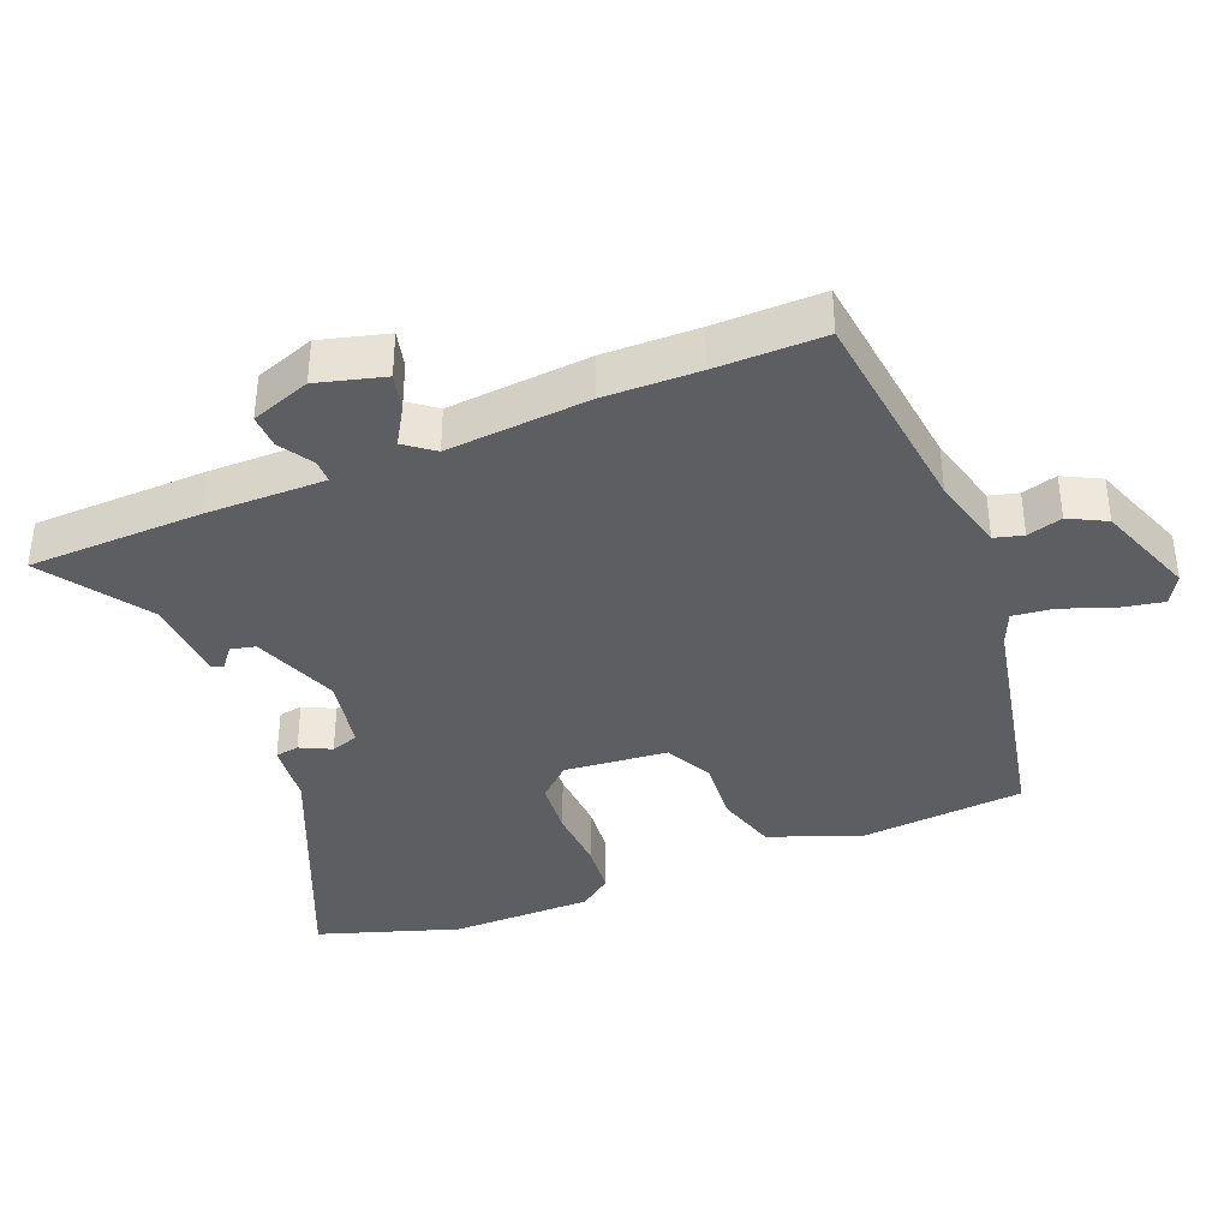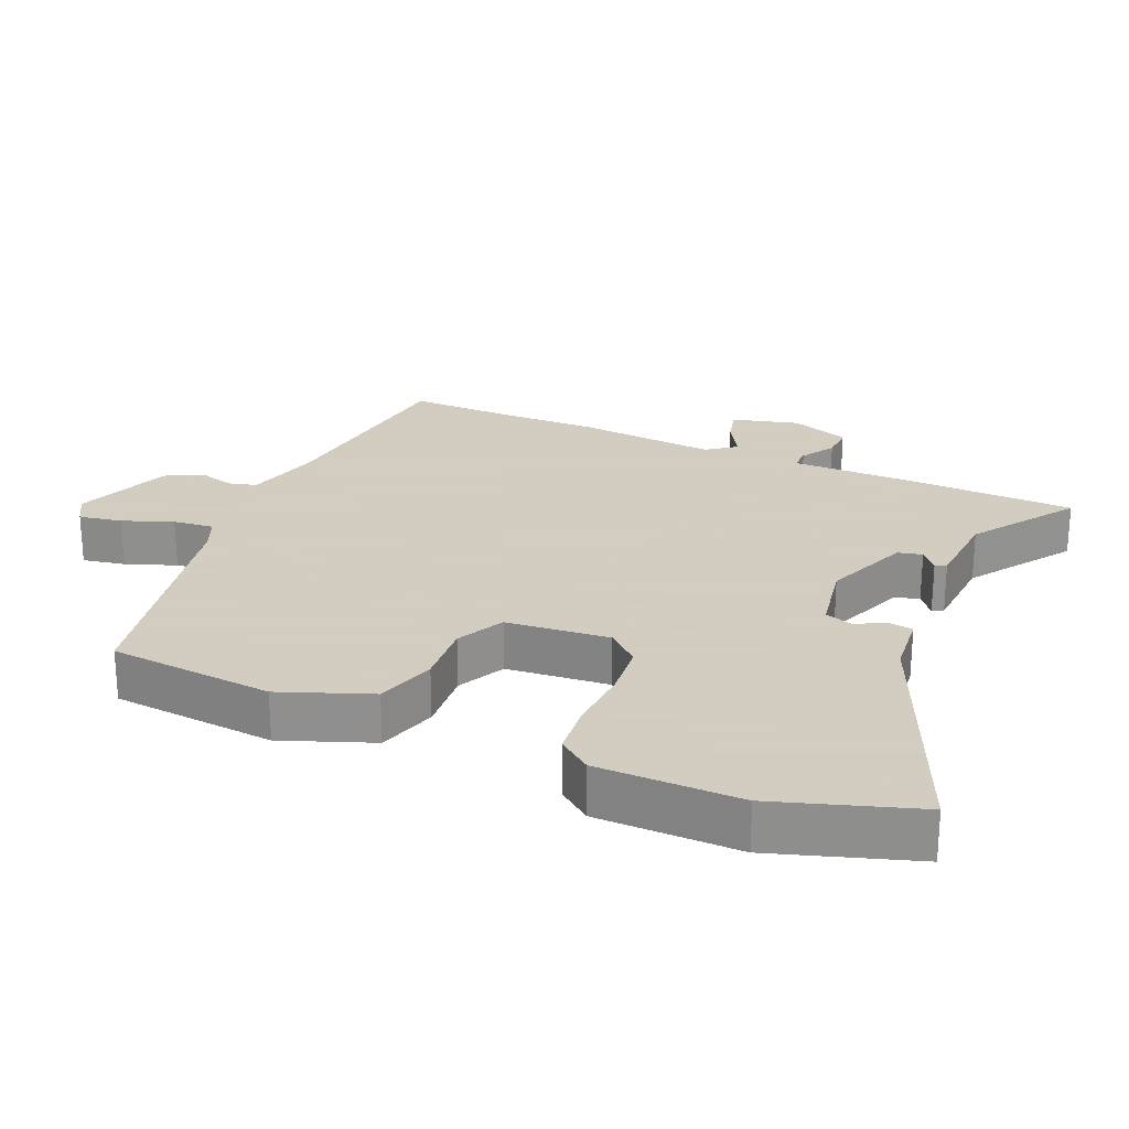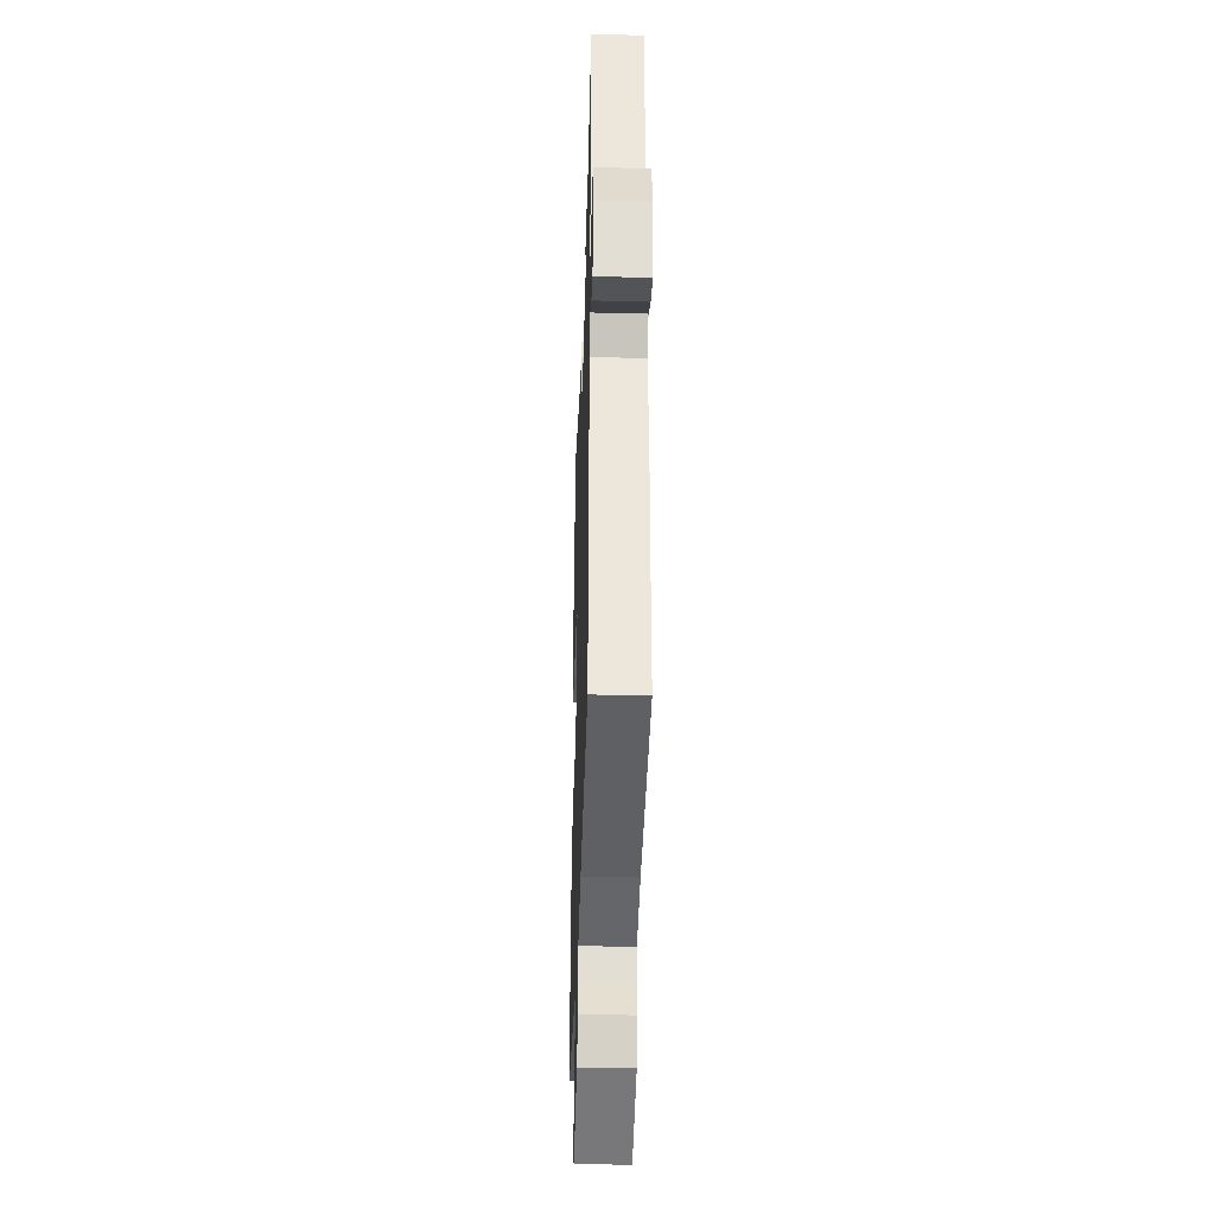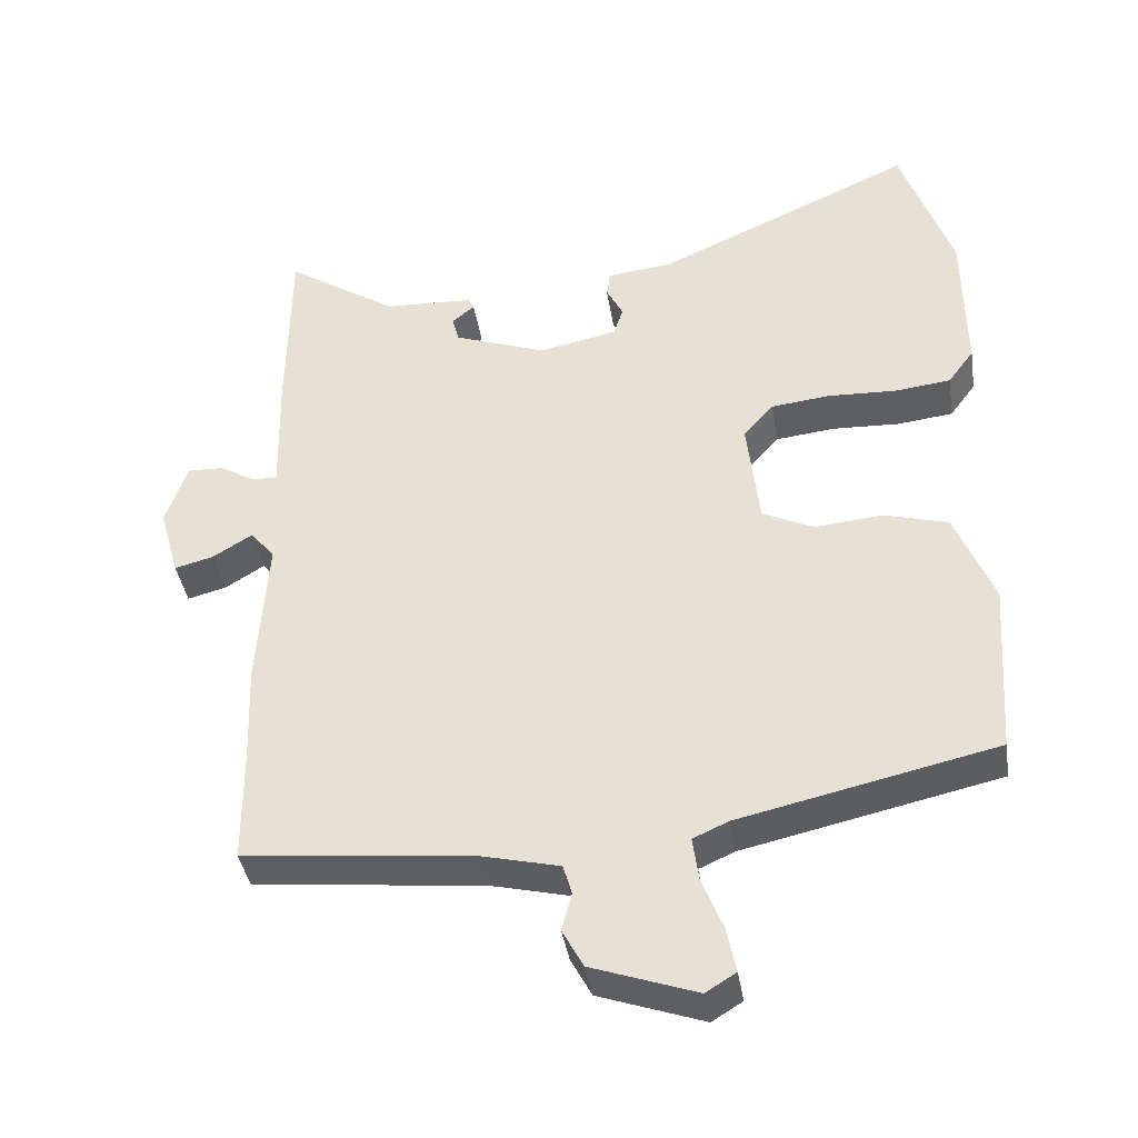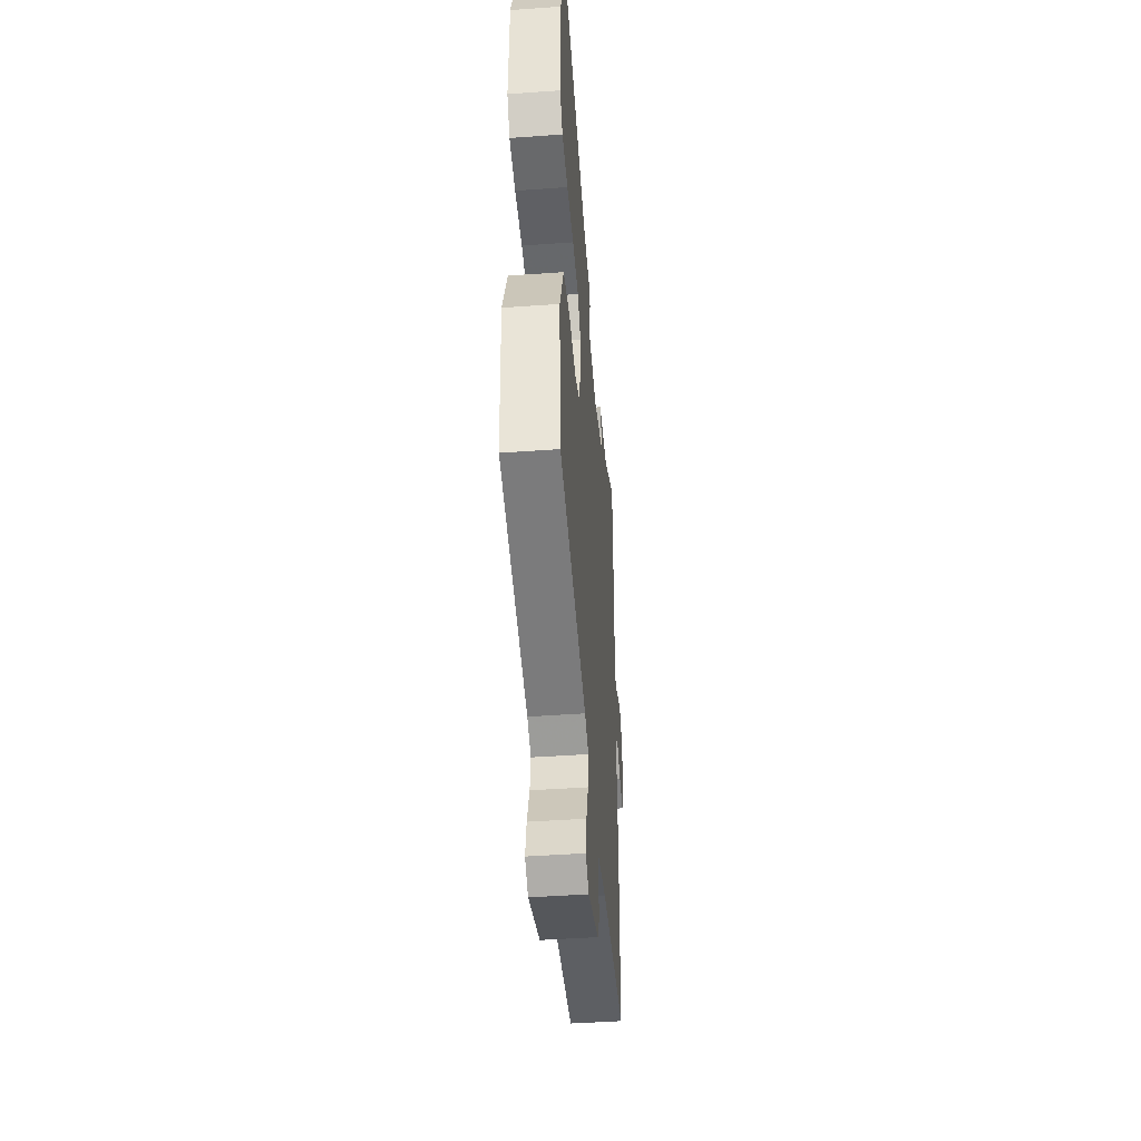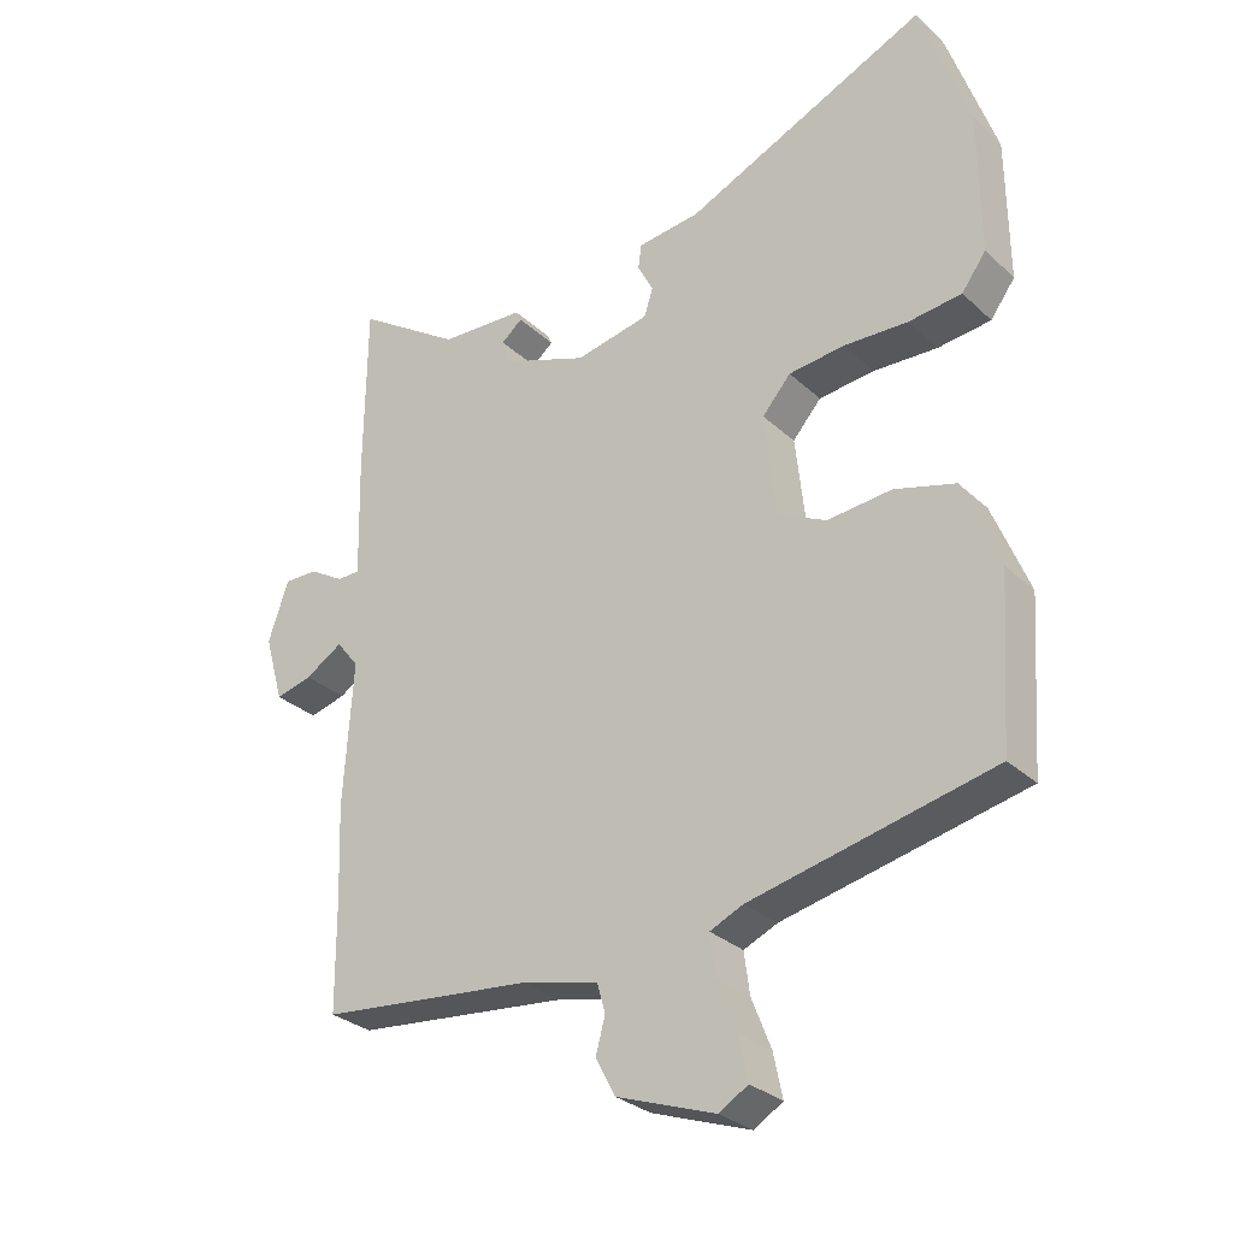
<metadata>
{"format":"obj","ext":"obj","renderer":"f3d","projection":"perspective","resolution":1024,"background":"white","views":[{"elev":-37.9,"azim":112.9,"up":"+Y"},{"elev":24.3,"azim":-65.5,"up":"+Y"},{"elev":-38.1,"azim":88.2,"up":"+Z"},{"elev":-39.8,"azim":-171.1,"up":"+Z"},{"elev":-46.1,"azim":-85.3,"up":"+Z"},{"elev":-29.4,"azim":-143.1,"up":"+Z"}]}
</metadata>
<code>
v -0.517 0.07 0.45
v -0.446 0.07 0.656
v -0.089 0.07 0.495
v 0.003 0.07 0.484
v 0.008 0.07 0.449
v -0.015 0.07 0.404
v -0.002 0.07 0.363
v 0.107 0.07 0.341
v 0.235 0.07 0.388
v 0.244 0.07 0.424
v 0.213 0.07 0.45
v 0.221 0.07 0.466
v 0.345 0.07 0.472
v 0.499 0.07 0.574
v 0.502 0.07 0.318
v 0.5 0.07 0.229
v 0.498 0.07 0.142
v 0.532 0.07 0.142
v 0.582 0.07 0.172
v 0.632 0.07 0.173
v 0.662 0.07 0.085
v 0.634 0.07 -0.013
v 0.58 0.07 0.001
v 0.525 0.07 0.035
v 0.492 0.07 -0.007
v 0.506 0.07 -0.217
v 0.501 0.07 -0.356
v 0.5 0.07 -0.515
v 0.185 0.07 -0.547
v 0.074 0.07 -0.574
v 0.062 0.07 -0.616
v 0.076 0.07 -0.668
v 0.047 0.07 -0.722
v -0.098 0.07 -0.773
v -0.14 0.07 -0.747
v -0.127 0.07 -0.684
v -0.098 0.07 -0.61
v -0.09 0.07 -0.55
v -0.139 0.07 -0.528
v -0.494 0.07 -0.449
v -0.511 0.07 -0.205
v -0.458 0.07 -0.073
v -0.369 0.07 -0.048
v -0.275 0.07 -0.057
v -0.204 0.07 -0.023
v -0.187 0.07 0.129
v -0.229 0.07 0.177
v -0.311 0.07 0.186
v -0.405 0.07 0.182
v -0.483 0.07 0.191
v -0.519 0.07 0.24
v -0.517 0 0.45
v -0.446 0 0.656
v -0.089 0 0.495
v 0.003 0 0.484
v 0.008 0 0.449
v -0.015 0 0.404
v -0.002 0 0.363
v 0.107 0 0.341
v 0.235 0 0.388
v 0.244 0 0.424
v 0.213 0 0.45
v 0.221 0 0.466
v 0.345 0 0.472
v 0.499 0 0.574
v 0.502 0 0.318
v 0.5 0 0.229
v 0.498 0 0.142
v 0.532 0 0.142
v 0.582 0 0.172
v 0.632 0 0.173
v 0.662 0 0.085
v 0.634 0 -0.013
v 0.58 0 0.001
v 0.525 0 0.035
v 0.492 0 -0.007
v 0.506 0 -0.217
v 0.501 0 -0.356
v 0.5 0 -0.515
v 0.185 0 -0.547
v 0.074 0 -0.574
v 0.062 0 -0.616
v 0.076 0 -0.668
v 0.047 0 -0.722
v -0.098 0 -0.773
v -0.14 0 -0.747
v -0.127 0 -0.684
v -0.098 0 -0.61
v -0.09 0 -0.55
v -0.139 0 -0.528
v -0.494 0 -0.449
v -0.511 0 -0.205
v -0.458 0 -0.073
v -0.369 0 -0.048
v -0.275 0 -0.057
v -0.204 0 -0.023
v -0.187 0 0.129
v -0.229 0 0.177
v -0.311 0 0.186
v -0.405 0 0.182
v -0.483 0 0.191
v -0.519 0 0.24
f 48 49 50 51
f 47 48 51 1
f 41 42 43 44
f 39 40 41 44
f 38 39 44 45
f 34 35 36 37
f 34 37 38
f 31 32 33 34
f 30 31 34 38
f 29 30 38 45
f 27 28 29 45
f 25 26 27 45
f 21 22 23 24
f 19 20 21 24
f 18 19 24 25
f 17 18 25 45
f 13 14 15 16
f 10 11 12 13
f 9 10 13 16
f 8 9 16 17
f 3 4 5 6
f 3 6 7
f 47 1 2 3
f 46 47 3 7
f 17 45 46
f 7 8 17 46
f 102 101 100 99
f 52 102 99 98
f 95 94 93 92
f 95 92 91 90
f 96 95 90 89
f 88 87 86 85
f 89 88 85
f 85 84 83 82
f 89 85 82 81
f 96 89 81 80
f 96 80 79 78
f 96 78 77 76
f 75 74 73 72
f 75 72 71 70
f 76 75 70 69
f 96 76 69 68
f 67 66 65 64
f 64 63 62 61
f 67 64 61 60
f 68 67 60 59
f 57 56 55 54
f 58 57 54
f 54 53 52 98
f 58 54 98 97
f 97 96 68
f 97 68 59 58
f 1 52 53 2
f 2 53 54 3
f 3 54 55 4
f 4 55 56 5
f 5 56 57 6
f 6 57 58 7
f 7 58 59 8
f 8 59 60 9
f 9 60 61 10
f 10 61 62 11
f 11 62 63 12
f 12 63 64 13
f 13 64 65 14
f 14 65 66 15
f 15 66 67 16
f 16 67 68 17
f 17 68 69 18
f 18 69 70 19
f 19 70 71 20
f 20 71 72 21
f 21 72 73 22
f 22 73 74 23
f 23 74 75 24
f 24 75 76 25
f 25 76 77 26
f 26 77 78 27
f 27 78 79 28
f 28 79 80 29
f 29 80 81 30
f 30 81 82 31
f 31 82 83 32
f 32 83 84 33
f 33 84 85 34
f 34 85 86 35
f 35 86 87 36
f 36 87 88 37
f 37 88 89 38
f 38 89 90 39
f 39 90 91 40
f 40 91 92 41
f 41 92 93 42
f 42 93 94 43
f 43 94 95 44
f 44 95 96 45
f 45 96 97 46
f 46 97 98 47
f 47 98 99 48
f 48 99 100 49
f 49 100 101 50
f 50 101 102 51
f 51 102 52 1

</code>
